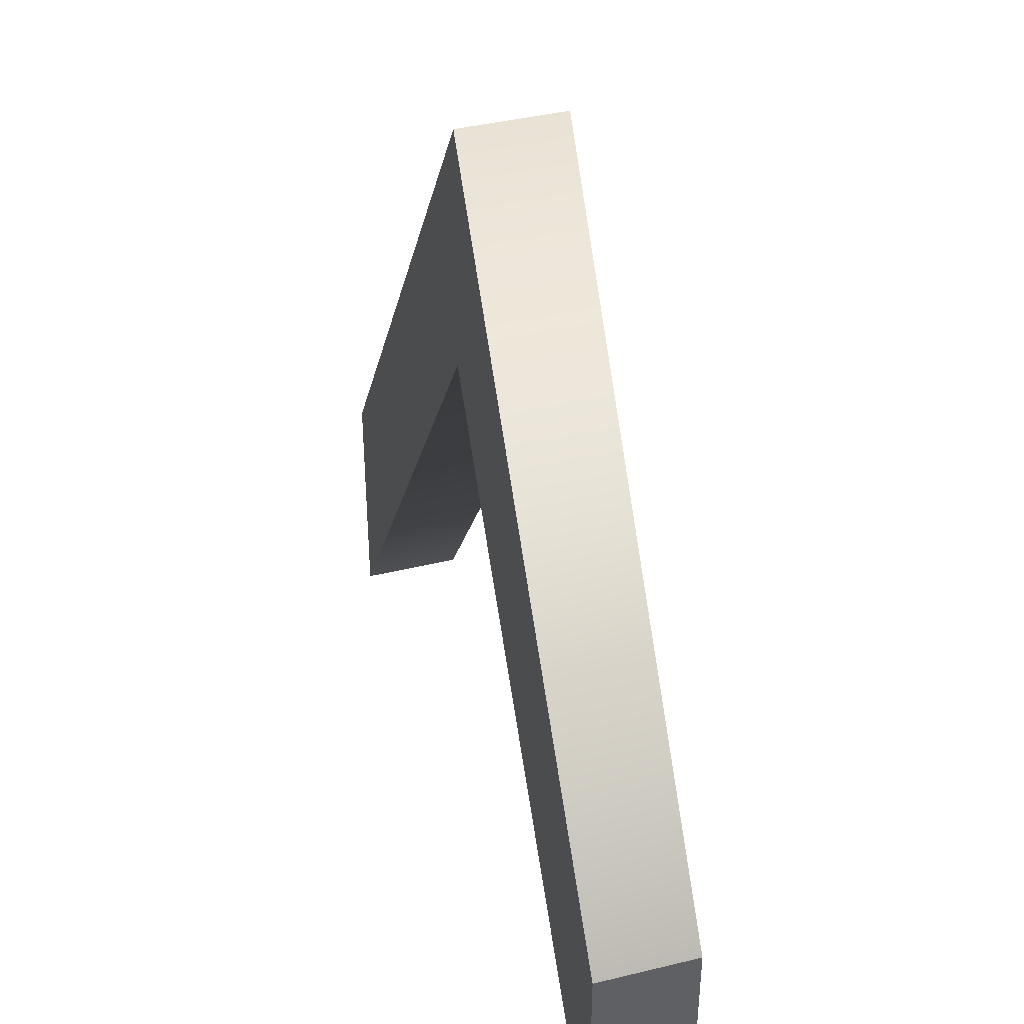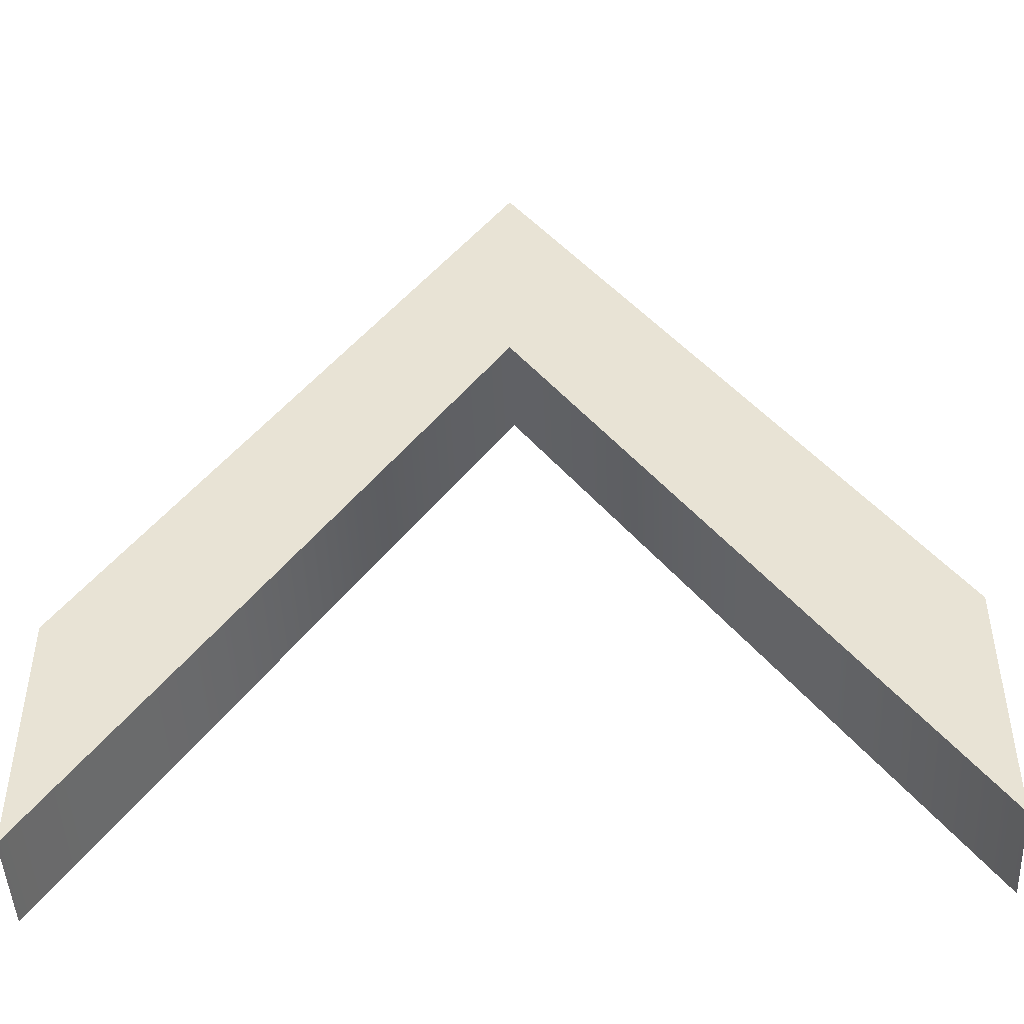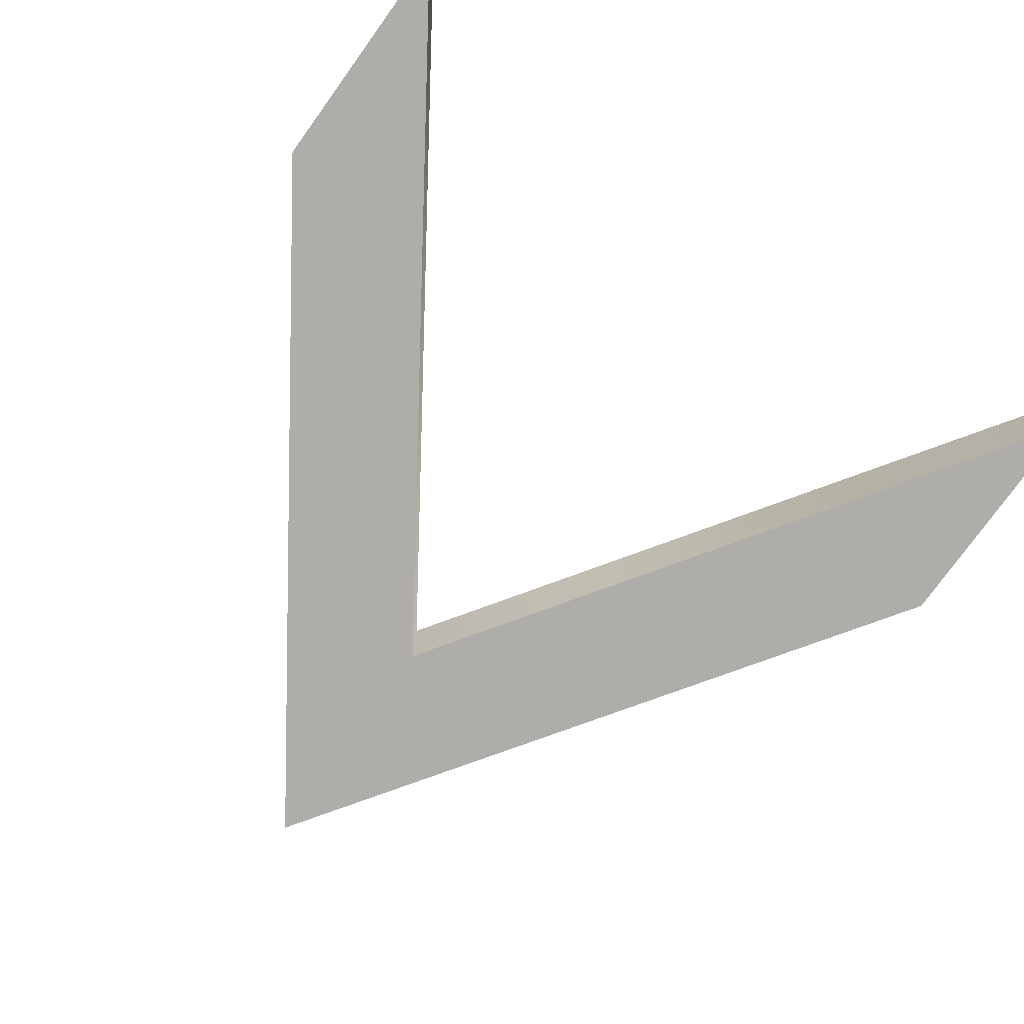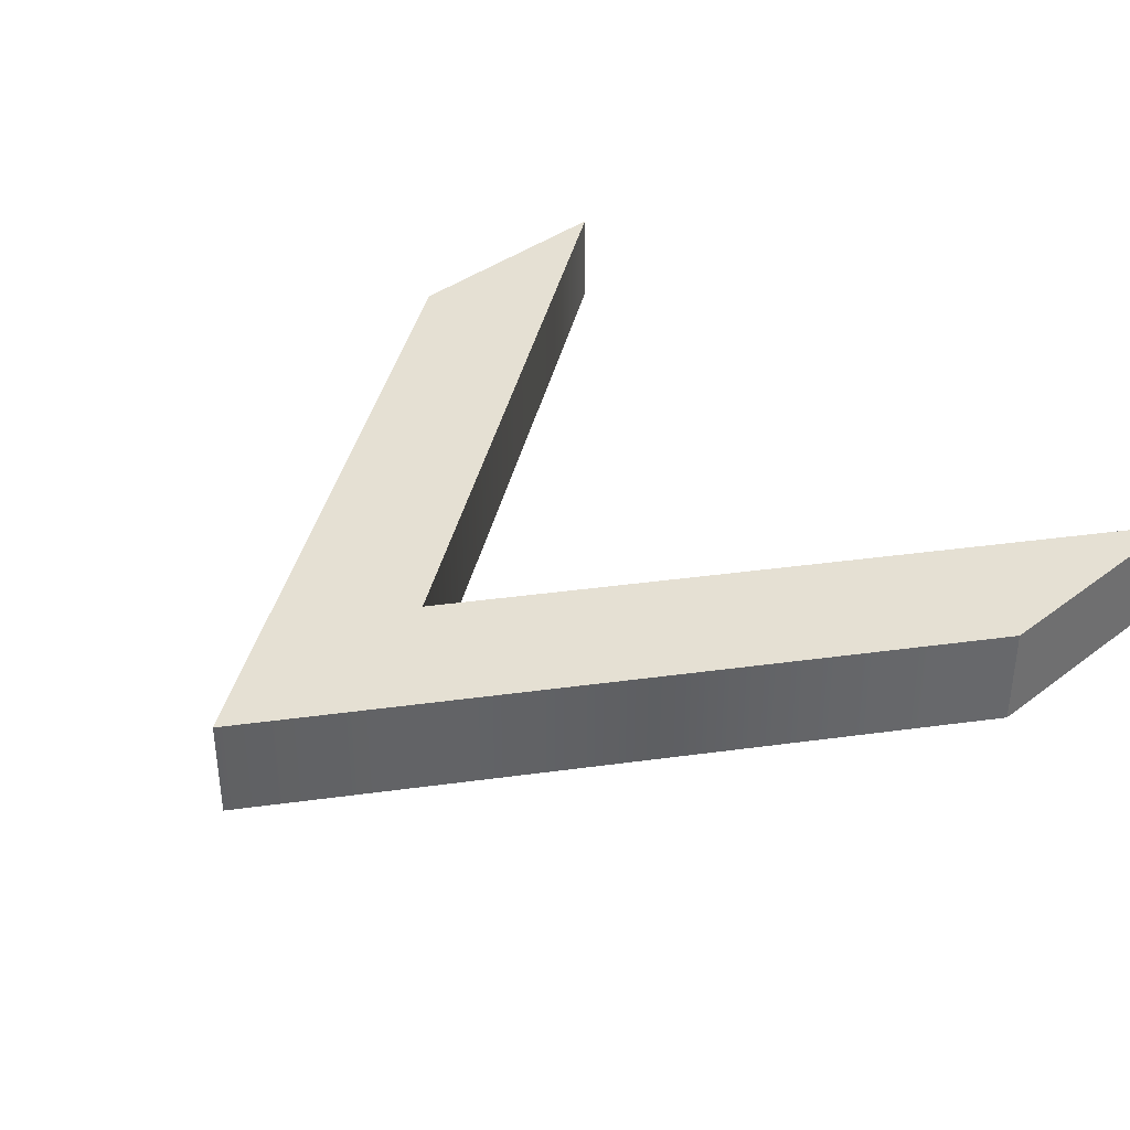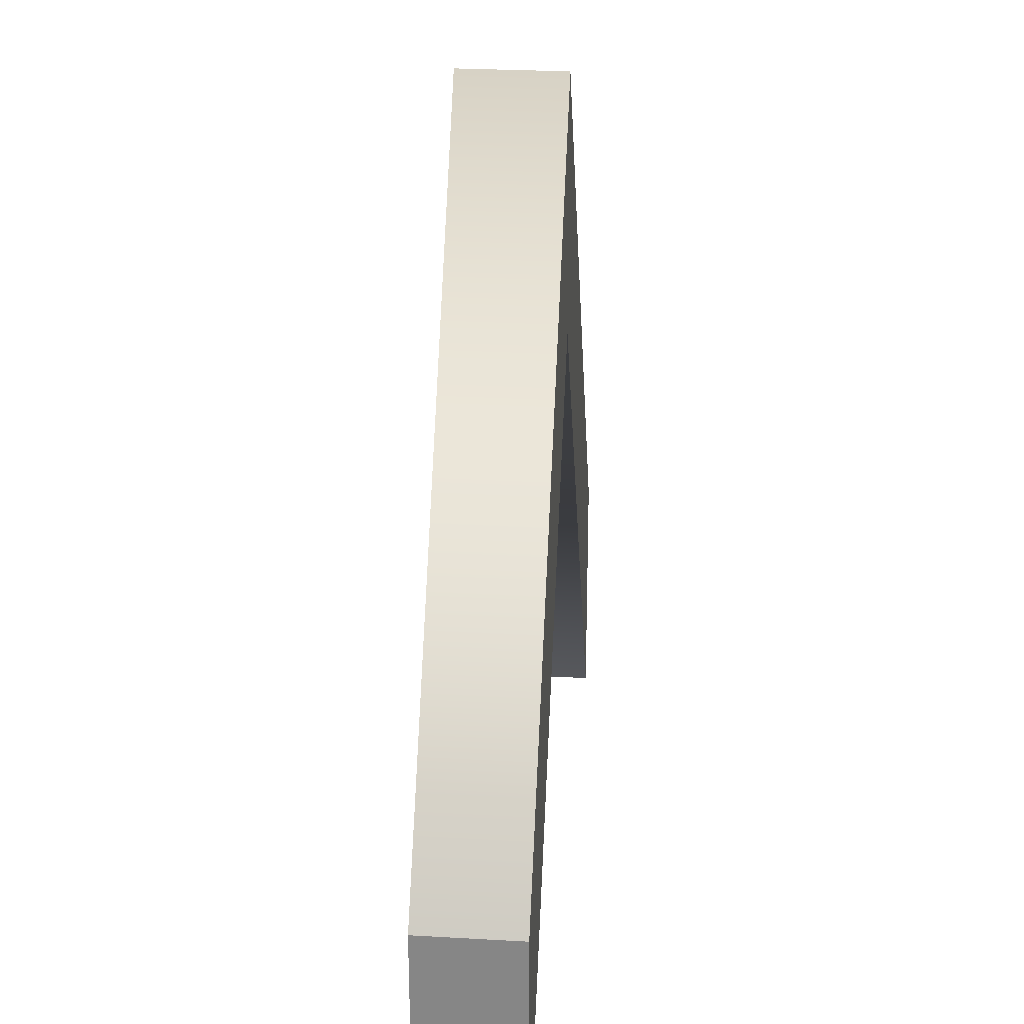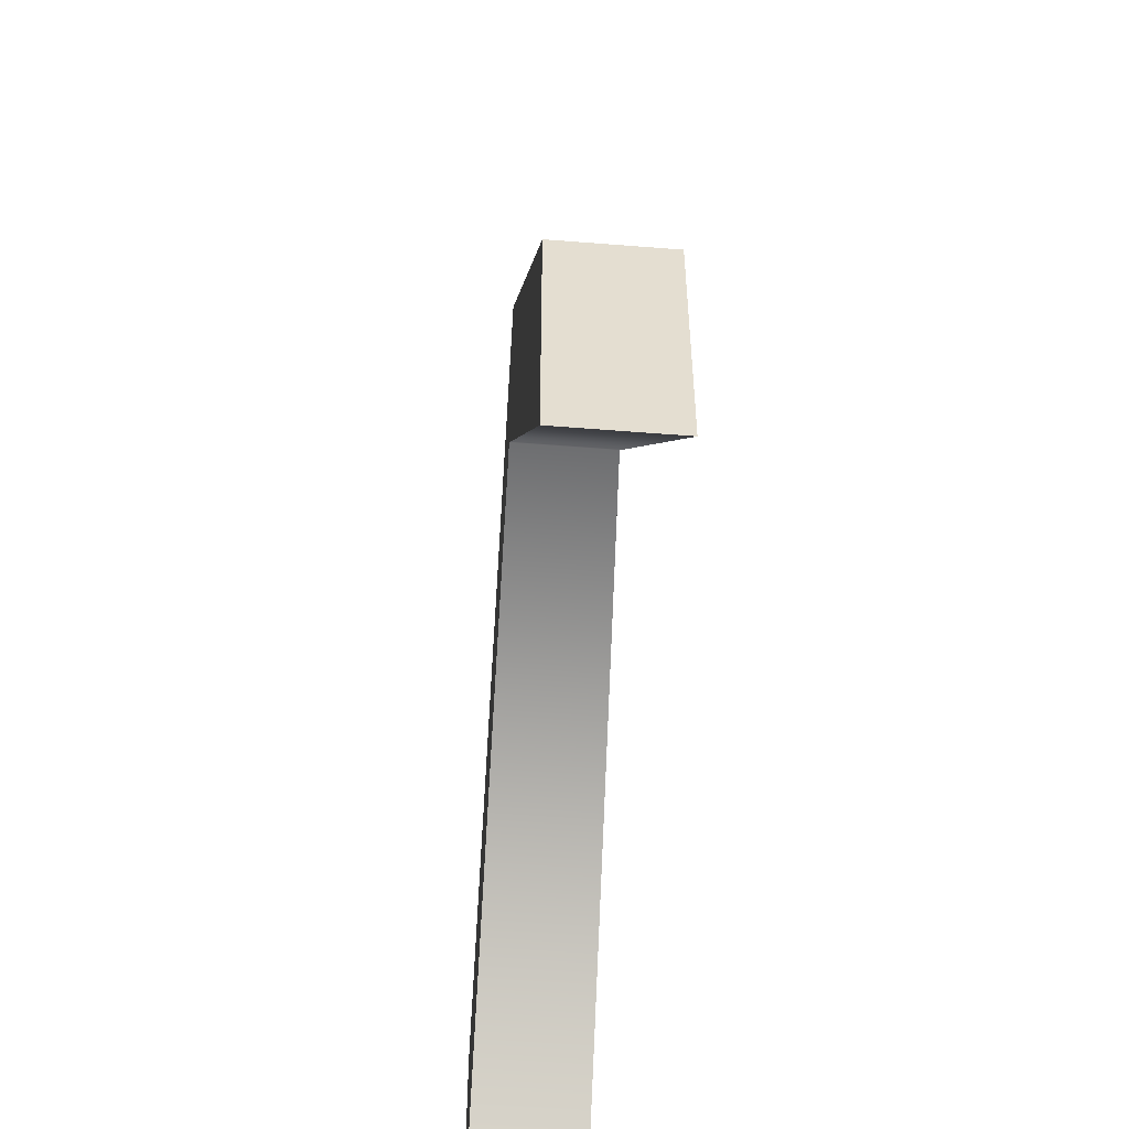
<metadata>
{"format":"obj","ext":"obj","renderer":"f3d","projection":"perspective","resolution":1024,"background":"white","views":[{"elev":40.8,"azim":73.4,"up":"+Y"},{"elev":-47.4,"azim":-177.4,"up":"+Y"},{"elev":-77.3,"azim":-35.9,"up":"+Z"},{"elev":38.0,"azim":-133.8,"up":"+Z"},{"elev":27.3,"azim":95.0,"up":"+Y"},{"elev":-54.4,"azim":85.2,"up":"+Y"}]}
</metadata>
<code>
v -16.92 -13.02 2.066
v 16.92 -13.02 2.066
v -16.92 -3.019 2.066
v 16.92 -3.019 2.066
v -16.92 -3.019 -2.066
v 16.92 -3.019 -2.066
v -16.92 -13.02 -2.066
v 16.92 -13.02 -2.066
v 0 22.11 2.066
v 0 22.11 -2.066
v 0 12.11 -2.066
v 0 12.11 2.066
f 1 12 9 3
f 3 9 10 5
f 5 10 11 7
f 7 11 12 1
f 2 8 6 4
f 7 1 3 5
f 9 4 6 10
f 11 10 6 8
f 12 11 8 2
f 9 12 2 4

</code>
